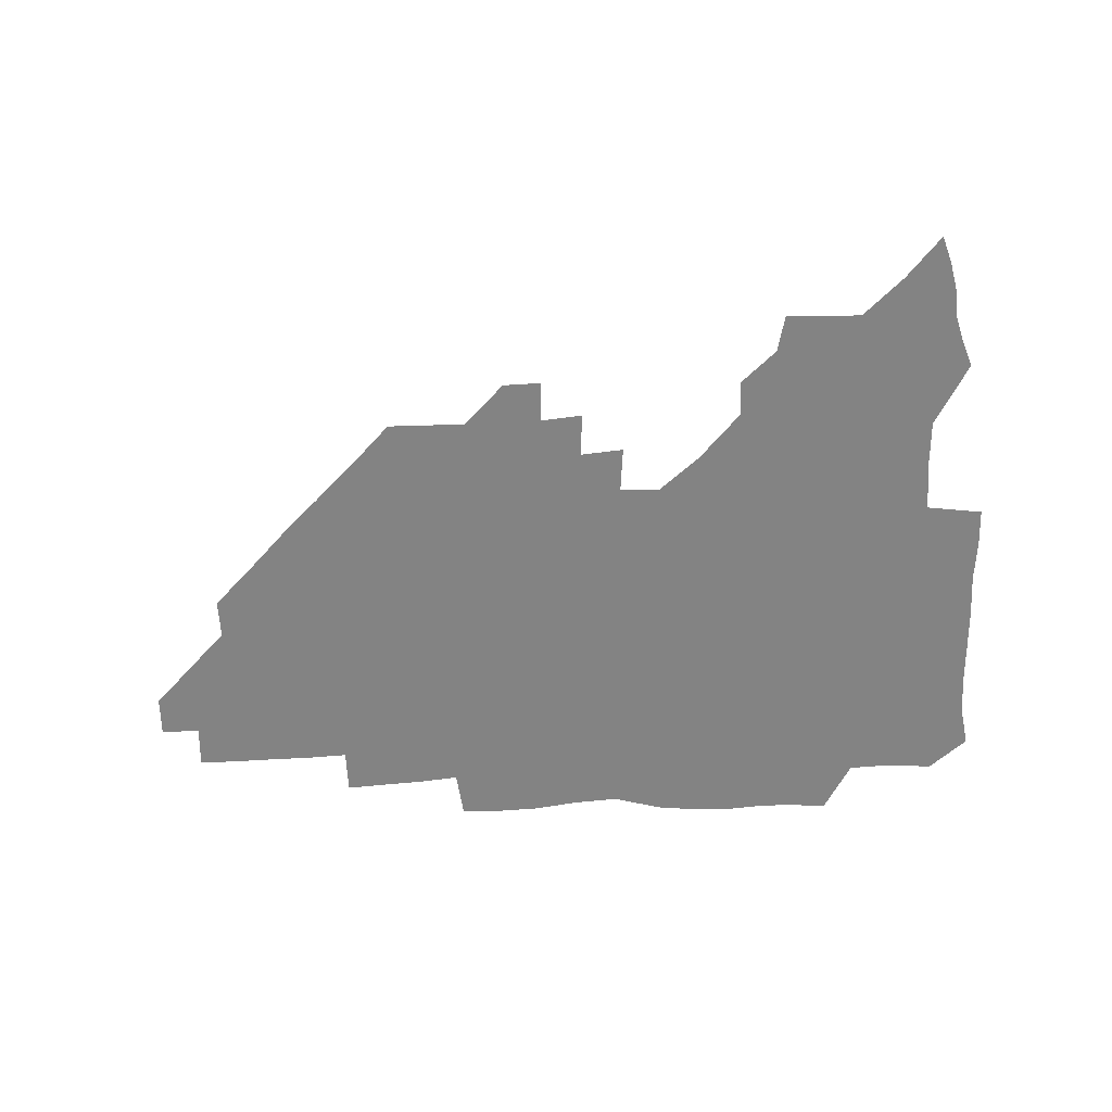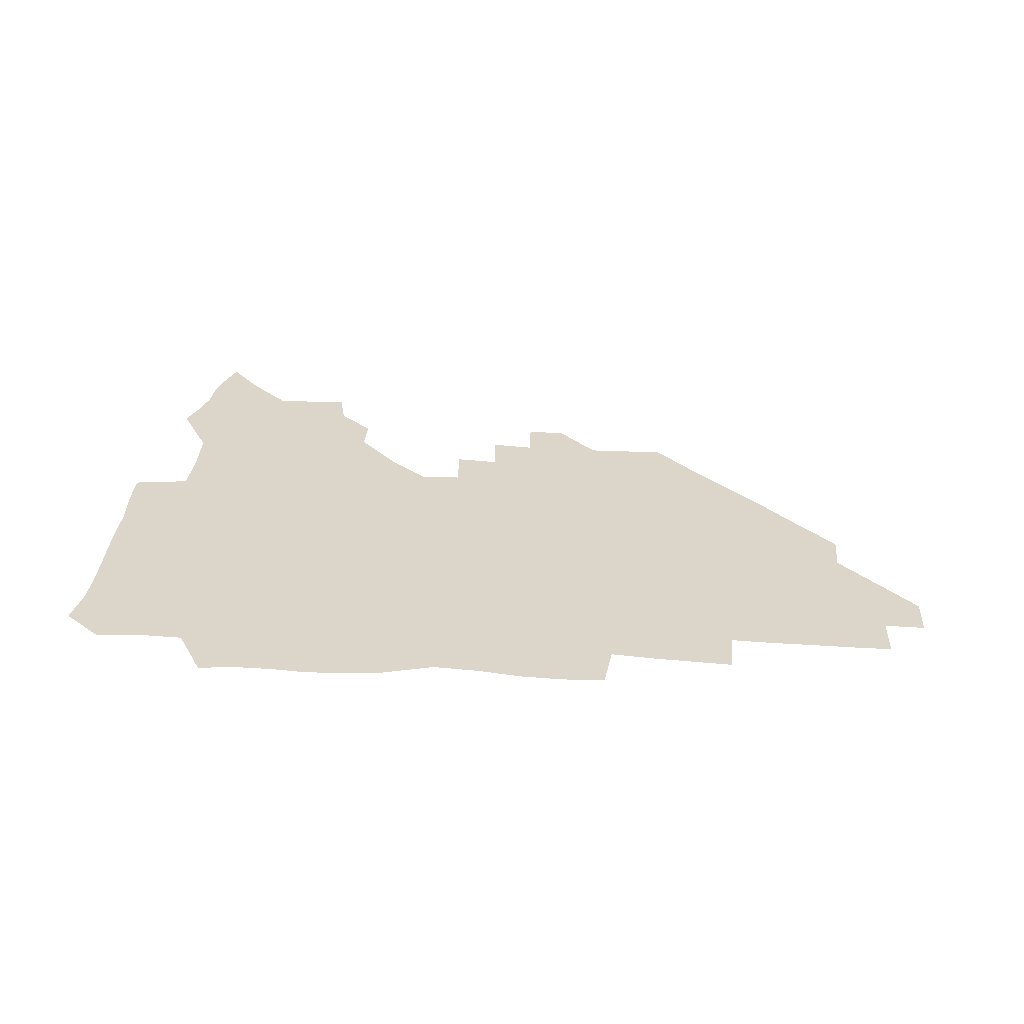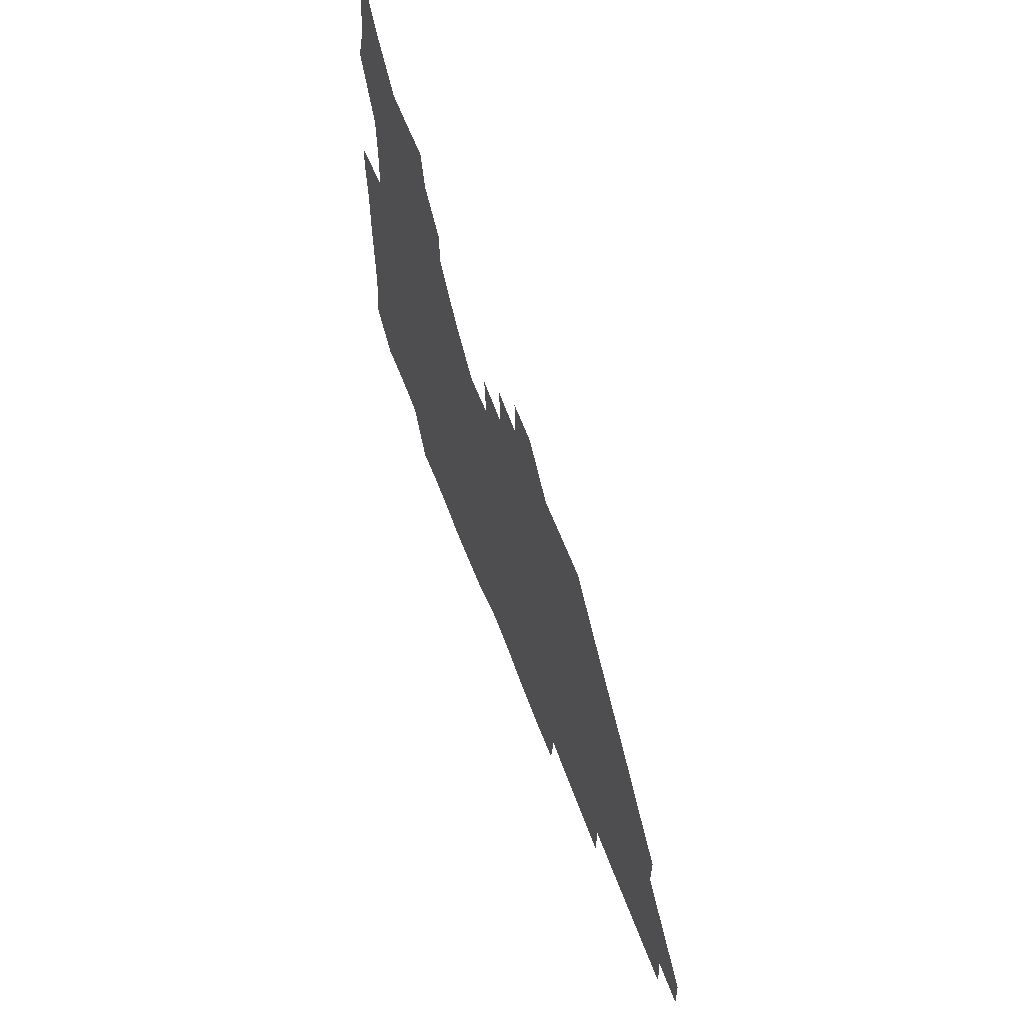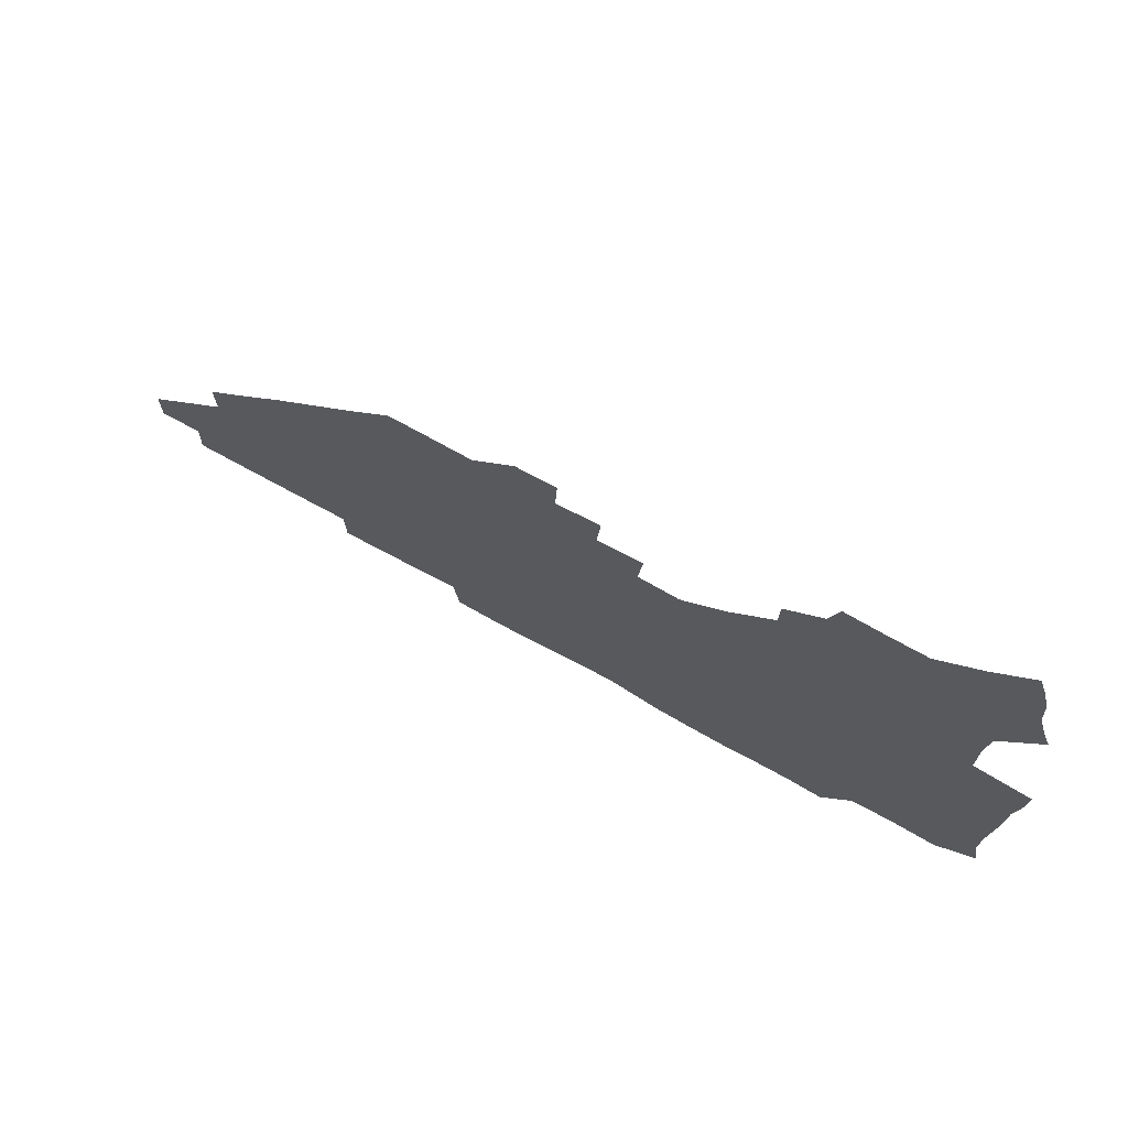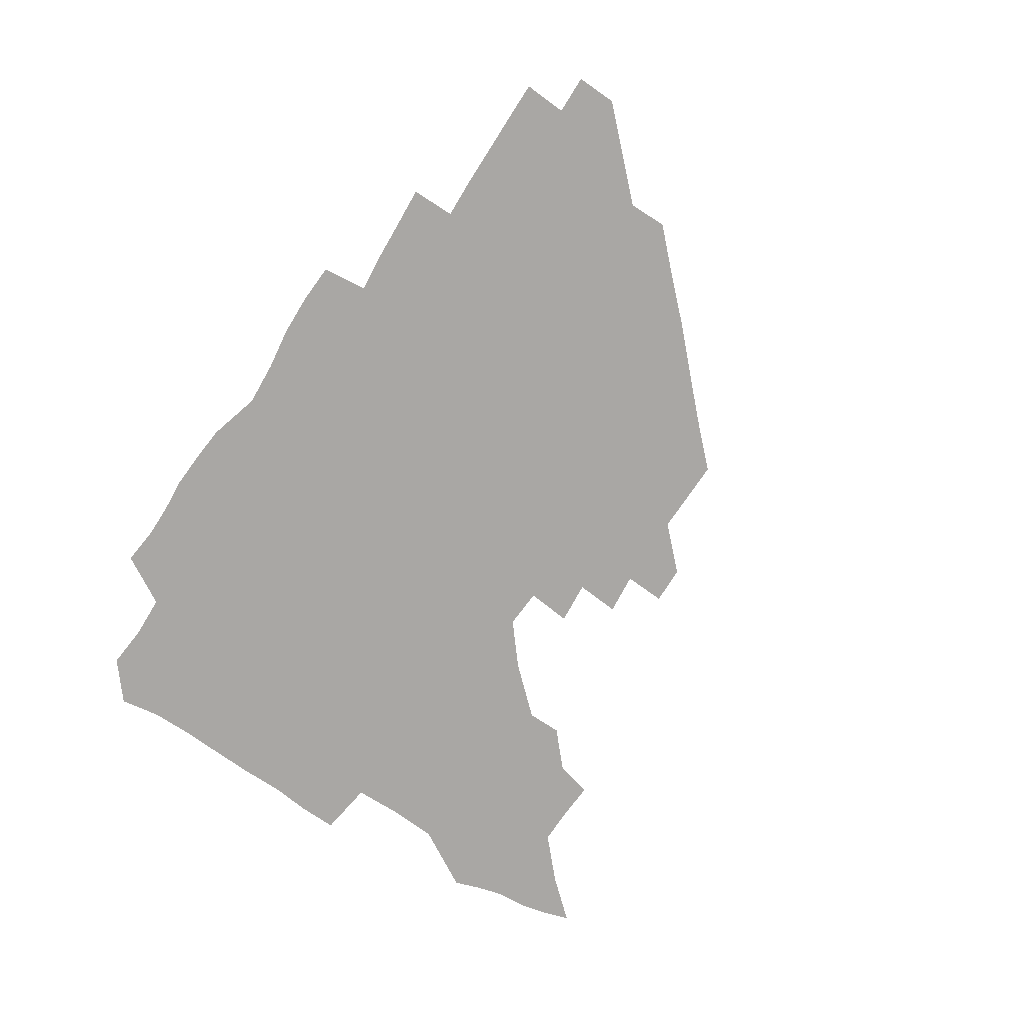
<metadata>
{"format":"obj","ext":"obj","renderer":"f3d","projection":"perspective","resolution":1024,"background":"white","views":[{"elev":-61.0,"azim":-177.4,"up":"+Z"},{"elev":30.0,"azim":4.8,"up":"+Z"},{"elev":60.1,"azim":69.7,"up":"+Y"},{"elev":73.3,"azim":-151.2,"up":"+Y"},{"elev":-74.7,"azim":56.7,"up":"+Z"}]}
</metadata>
<code>
v 265.7 190.7 0
v 268.2 206.2 0
v 268.3 221.4 0
v 267.6 237.1 0
v 267 253.1 0
v 267 269.3 0
v 265.5 284.6 0
v 265.3 299 0
v 280.5 178.5 0
v 284.5 194.8 0
v 286 210.1 0
v 287 225.3 0
v 286.7 240.1 0
v 286.1 255.2 0
v 287.4 270.7 0
v 287.2 286 0
v 286.4 301.9 0
v 286.8 320.1 0
v 285.9 338.1 0
v 272.6 361.8 0
v 276 371.5 0
v 278.8 381.5 0
v 279.6 392.7 0
v 282 403.4 0
v 285.4 413.7 0
v 297 180 0
v 300.6 196.2 0
v 302.8 212.1 0
v 303.2 226.8 0
v 302.7 241.3 0
v 302.9 256.2 0
v 304.8 271.5 0
v 304.7 286.1 0
v 303.7 300.8 0
v 303.8 315.9 0
v 305.3 330.7 0
v 304.7 346.7 0
v 300.9 362.6 0
v 296.4 377.2 0
v 297.8 388 0
v 298.8 398.3 0
v 313.5 179.4 0
v 316.2 196.9 0
v 317.1 212.1 0
v 317.4 226.8 0
v 317.6 241.5 0
v 318 256.3 0
v 319.8 271.6 0
v 320 286 0
v 319.5 300.5 0
v 320.1 314.7 0
v 320.1 329.1 0
v 319.1 344.2 0
v 319 358 0
v 317.3 371.6 0
v 314.1 384.1 0
v 324.6 159.9 0
v 329.6 181.8 0
v 331.2 197.4 0
v 331.6 212.1 0
v 331.3 226.4 0
v 332.1 241.4 0
v 332.5 256 0
v 335 271.6 0
v 335.4 286 0
v 335 300.2 0
v 334.5 314.5 0
v 334 328.8 0
v 332.9 343.8 0
v 333.6 357 0
v 332.6 370.3 0
v 328.4 384.3 0
v 339.3 161.5 0
v 343.8 181.3 0
v 346 197.7 0
v 346.2 212.1 0
v 346.8 226.9 0
v 346.6 241.3 0
v 348.2 256.5 0
v 350 271.6 0
v 350.8 285.8 0
v 350.1 299.9 0
v 348.4 314.8 0
v 347.4 329.4 0
v 346.6 344 0
v 346.5 357.6 0
v 345.9 371 0
v 342.6 385.1 0
v 352.8 161.3 0
v 358.6 181.9 0
v 360.9 198 0
v 361.9 212.8 0
v 362 227.2 0
v 363 242.2 0
v 363.6 256.8 0
v 364.8 271.6 0
v 365.1 285.7 0
v 365 299.5 0
v 363.7 313.7 0
v 361.6 328.9 0
v 359.5 345.5 0
v 359.4 358.7 0
v 365.5 160.4 0
v 373.3 182.9 0
v 376.2 198.7 0
v 377.7 213.6 0
v 377.6 227.7 0
v 379.3 243 0
v 379.6 257.4 0
v 379.6 271.6 0
v 379.4 285.7 0
v 379 299.5 0
v 377.5 313.6 0
v 375.7 327.6 0
v 378.8 161 0
v 387.9 183.3 0
v 392.3 200 0
v 393 214 0
v 393.7 228.5 0
v 394 242.9 0
v 393.7 257.2 0
v 393.6 271.5 0
v 393.5 285.8 0
v 392.7 300.1 0
v 391.2 314.5 0
v 392.9 162.2 0
v 403.9 184.5 0
v 407.3 200 0
v 408 214 0
v 408.4 228.4 0
v 408 242.5 0
v 408.1 257 0
v 407.8 271.3 0
v 408.4 285.7 0
v 407.3 300.6 0
v 406.4 315.4 0
v 404.8 332.5 0
v 413 167.8 0
v 419.9 185 0
v 421.6 199.2 0
v 422.4 213.5 0
v 423.1 228.2 0
v 422.6 242.3 0
v 422.9 257 0
v 422.7 271.5 0
v 422.4 286.2 0
v 422 300.9 0
v 421.3 316 0
v 421.2 331.1 0
v 420 347.8 0
v 430.1 166.7 0
v 435 184 0
v 436.3 198.5 0
v 437 213.1 0
v 437.4 227.6 0
v 437.5 242.2 0
v 437.5 256.8 0
v 437.3 271.4 0
v 437.2 286.1 0
v 437.2 300.7 0
v 436.7 315.6 0
v 436.1 331.1 0
v 435.9 346.3 0
v 435.2 362 0
v 446.3 164.4 0
v 449.9 183 0
v 451.1 197.8 0
v 452.1 213 0
v 452.1 227.4 0
v 452 241.9 0
v 452 256.6 0
v 452.1 271.3 0
v 451.8 286.2 0
v 451.9 300.8 0
v 451.5 315.8 0
v 451.1 330.8 0
v 450.6 345.8 0
v 449.6 361.7 0
v 462.3 163.8 0
v 464.8 182 0
v 466 197.6 0
v 466.7 212.5 0
v 466.9 227.1 0
v 466.9 241.7 0
v 466.9 256.5 0
v 467.2 271.2 0
v 467 285.9 0
v 466.6 300.9 0
v 466.4 315.8 0
v 466 330.5 0
v 465.1 346 0
v 477.7 164.5 0
v 479.7 181.9 0
v 480.9 197.2 0
v 481.3 211.9 0
v 481.7 226.9 0
v 481.8 241.7 0
v 481.7 256.5 0
v 481.7 271.2 0
v 481.8 285.9 0
v 481.4 301.4 0
v 481.1 316 0
v 480.7 330.8 0
v 479.9 346.3 0
v 494.9 180.5 0
v 495.8 196.9 0
v 496.1 211.6 0
v 496.6 226.9 0
v 496.9 241.8 0
v 496.7 256.4 0
v 496.6 271.2 0
v 496.5 285.9 0
v 496 301.4 0
v 495.9 316.1 0
v 495.5 330.8 0
v 494.7 346.5 0
v 510.3 179.6 0
v 510.6 196.3 0
v 511 211.7 0
v 511.3 226.8 0
v 511.4 241.7 0
v 511.4 256.4 0
v 511.5 271.1 0
v 511.3 285.9 0
v 510.9 301.2 0
v 510.5 316 0
v 510 330.8 0
v 525.4 178.7 0
v 525.5 195.5 0
v 525.9 211.1 0
v 526.1 226.6 0
v 526.1 241.6 0
v 526.1 256.4 0
v 526 271.1 0
v 525.9 286 0
v 525.6 301 0
v 525.1 316.1 0
v 540.9 194.8 0
v 540.9 211.1 0
v 540.7 226.7 0
v 540.8 241.5 0
v 540.9 256.3 0
v 540.6 271.2 0
v 540.4 286 0
v 540.2 301.5 0
v 556.3 194.7 0
v 555.7 211.3 0
v 555.5 226.5 0
v 555.7 241.3 0
v 555.4 256.4 0
v 555.2 271.3 0
v 555 286.2 0
v 571.6 194.4 0
v 570.7 210.8 0
v 570.3 226.3 0
v 570.2 241.3 0
v 569.8 256.4 0
v 570 271.3 0
v 586.3 194.3 0
v 585.4 210.6 0
v 585.3 225.9 0
v 584.4 241.5 0
v 600.3 210.3 0
v 599.9 225.7 0
f 9 10 1
f 1 10 2
f 10 11 2
f 2 11 3
f 11 12 3
f 3 12 4
f 12 13 4
f 4 13 5
f 13 14 5
f 5 14 6
f 14 15 6
f 6 15 7
f 15 16 7
f 7 16 8
f 16 17 8
f 9 26 10
f 26 27 10
f 10 27 11
f 27 28 11
f 11 28 12
f 28 29 12
f 12 29 13
f 29 30 13
f 13 30 14
f 30 31 14
f 14 31 15
f 31 32 15
f 15 32 16
f 32 33 16
f 16 33 17
f 33 34 17
f 17 34 18
f 34 35 18
f 18 35 19
f 35 36 19
f 19 36 20
f 36 37 20
f 20 37 21
f 37 38 21
f 21 38 22
f 38 39 22
f 22 39 23
f 39 40 23
f 23 40 24
f 40 41 24
f 24 41 25
f 26 42 27
f 42 43 27
f 27 43 28
f 43 44 28
f 28 44 29
f 44 45 29
f 29 45 30
f 45 46 30
f 30 46 31
f 46 47 31
f 31 47 32
f 47 48 32
f 32 48 33
f 48 49 33
f 33 49 34
f 49 50 34
f 34 50 35
f 50 51 35
f 35 51 36
f 51 52 36
f 36 52 37
f 52 53 37
f 37 53 38
f 53 54 38
f 38 54 39
f 54 55 39
f 39 55 40
f 55 56 40
f 40 56 41
f 57 58 42
f 42 58 43
f 58 59 43
f 43 59 44
f 59 60 44
f 44 60 45
f 60 61 45
f 45 61 46
f 61 62 46
f 46 62 47
f 62 63 47
f 47 63 48
f 63 64 48
f 48 64 49
f 64 65 49
f 49 65 50
f 65 66 50
f 50 66 51
f 66 67 51
f 51 67 52
f 67 68 52
f 52 68 53
f 68 69 53
f 53 69 54
f 69 70 54
f 54 70 55
f 70 71 55
f 55 71 56
f 71 72 56
f 57 73 58
f 73 74 58
f 58 74 59
f 74 75 59
f 59 75 60
f 75 76 60
f 60 76 61
f 76 77 61
f 61 77 62
f 77 78 62
f 62 78 63
f 78 79 63
f 63 79 64
f 79 80 64
f 64 80 65
f 80 81 65
f 65 81 66
f 81 82 66
f 66 82 67
f 82 83 67
f 67 83 68
f 83 84 68
f 68 84 69
f 84 85 69
f 69 85 70
f 85 86 70
f 70 86 71
f 86 87 71
f 71 87 72
f 87 88 72
f 73 89 74
f 89 90 74
f 74 90 75
f 90 91 75
f 75 91 76
f 91 92 76
f 76 92 77
f 92 93 77
f 77 93 78
f 93 94 78
f 78 94 79
f 94 95 79
f 79 95 80
f 95 96 80
f 80 96 81
f 96 97 81
f 81 97 82
f 97 98 82
f 82 98 83
f 98 99 83
f 83 99 84
f 99 100 84
f 84 100 85
f 100 101 85
f 85 101 86
f 101 102 86
f 86 102 87
f 89 103 90
f 103 104 90
f 90 104 91
f 104 105 91
f 91 105 92
f 105 106 92
f 92 106 93
f 106 107 93
f 93 107 94
f 107 108 94
f 94 108 95
f 108 109 95
f 95 109 96
f 109 110 96
f 96 110 97
f 110 111 97
f 97 111 98
f 111 112 98
f 98 112 99
f 112 113 99
f 99 113 100
f 113 114 100
f 100 114 101
f 103 115 104
f 115 116 104
f 104 116 105
f 116 117 105
f 105 117 106
f 117 118 106
f 106 118 107
f 118 119 107
f 107 119 108
f 119 120 108
f 108 120 109
f 120 121 109
f 109 121 110
f 121 122 110
f 110 122 111
f 122 123 111
f 111 123 112
f 123 124 112
f 112 124 113
f 124 125 113
f 113 125 114
f 115 126 116
f 126 127 116
f 116 127 117
f 127 128 117
f 117 128 118
f 128 129 118
f 118 129 119
f 129 130 119
f 119 130 120
f 130 131 120
f 120 131 121
f 131 132 121
f 121 132 122
f 132 133 122
f 122 133 123
f 133 134 123
f 123 134 124
f 134 135 124
f 124 135 125
f 135 136 125
f 126 138 127
f 138 139 127
f 127 139 128
f 139 140 128
f 128 140 129
f 140 141 129
f 129 141 130
f 141 142 130
f 130 142 131
f 142 143 131
f 131 143 132
f 143 144 132
f 132 144 133
f 144 145 133
f 133 145 134
f 145 146 134
f 134 146 135
f 146 147 135
f 135 147 136
f 147 148 136
f 136 148 137
f 148 149 137
f 138 151 139
f 151 152 139
f 139 152 140
f 152 153 140
f 140 153 141
f 153 154 141
f 141 154 142
f 154 155 142
f 142 155 143
f 155 156 143
f 143 156 144
f 156 157 144
f 144 157 145
f 157 158 145
f 145 158 146
f 158 159 146
f 146 159 147
f 159 160 147
f 147 160 148
f 160 161 148
f 148 161 149
f 161 162 149
f 149 162 150
f 162 163 150
f 151 165 152
f 165 166 152
f 152 166 153
f 166 167 153
f 153 167 154
f 167 168 154
f 154 168 155
f 168 169 155
f 155 169 156
f 169 170 156
f 156 170 157
f 170 171 157
f 157 171 158
f 171 172 158
f 158 172 159
f 172 173 159
f 159 173 160
f 173 174 160
f 160 174 161
f 174 175 161
f 161 175 162
f 175 176 162
f 162 176 163
f 176 177 163
f 163 177 164
f 177 178 164
f 165 179 166
f 179 180 166
f 166 180 167
f 180 181 167
f 167 181 168
f 181 182 168
f 168 182 169
f 182 183 169
f 169 183 170
f 183 184 170
f 170 184 171
f 184 185 171
f 171 185 172
f 185 186 172
f 172 186 173
f 186 187 173
f 173 187 174
f 187 188 174
f 174 188 175
f 188 189 175
f 175 189 176
f 189 190 176
f 176 190 177
f 190 191 177
f 177 191 178
f 179 192 180
f 192 193 180
f 180 193 181
f 193 194 181
f 181 194 182
f 194 195 182
f 182 195 183
f 195 196 183
f 183 196 184
f 196 197 184
f 184 197 185
f 197 198 185
f 185 198 186
f 198 199 186
f 186 199 187
f 199 200 187
f 187 200 188
f 200 201 188
f 188 201 189
f 201 202 189
f 189 202 190
f 202 203 190
f 190 203 191
f 203 204 191
f 193 205 194
f 205 206 194
f 194 206 195
f 206 207 195
f 195 207 196
f 207 208 196
f 196 208 197
f 208 209 197
f 197 209 198
f 209 210 198
f 198 210 199
f 210 211 199
f 199 211 200
f 211 212 200
f 200 212 201
f 212 213 201
f 201 213 202
f 213 214 202
f 202 214 203
f 214 215 203
f 203 215 204
f 215 216 204
f 205 217 206
f 217 218 206
f 206 218 207
f 218 219 207
f 207 219 208
f 219 220 208
f 208 220 209
f 220 221 209
f 209 221 210
f 221 222 210
f 210 222 211
f 222 223 211
f 211 223 212
f 223 224 212
f 212 224 213
f 224 225 213
f 213 225 214
f 225 226 214
f 214 226 215
f 226 227 215
f 215 227 216
f 217 228 218
f 228 229 218
f 218 229 219
f 229 230 219
f 219 230 220
f 230 231 220
f 220 231 221
f 231 232 221
f 221 232 222
f 232 233 222
f 222 233 223
f 233 234 223
f 223 234 224
f 234 235 224
f 224 235 225
f 235 236 225
f 225 236 226
f 236 237 226
f 226 237 227
f 229 238 230
f 238 239 230
f 230 239 231
f 239 240 231
f 231 240 232
f 240 241 232
f 232 241 233
f 241 242 233
f 233 242 234
f 242 243 234
f 234 243 235
f 243 244 235
f 235 244 236
f 244 245 236
f 236 245 237
f 238 246 239
f 246 247 239
f 239 247 240
f 247 248 240
f 240 248 241
f 248 249 241
f 241 249 242
f 249 250 242
f 242 250 243
f 250 251 243
f 243 251 244
f 251 252 244
f 244 252 245
f 246 253 247
f 253 254 247
f 247 254 248
f 254 255 248
f 248 255 249
f 255 256 249
f 249 256 250
f 256 257 250
f 250 257 251
f 257 258 251
f 251 258 252
f 253 259 254
f 259 260 254
f 254 260 255
f 260 261 255
f 255 261 256
f 261 262 256
f 256 262 257
f 260 263 261
f 263 264 261
f 261 264 262

</code>
